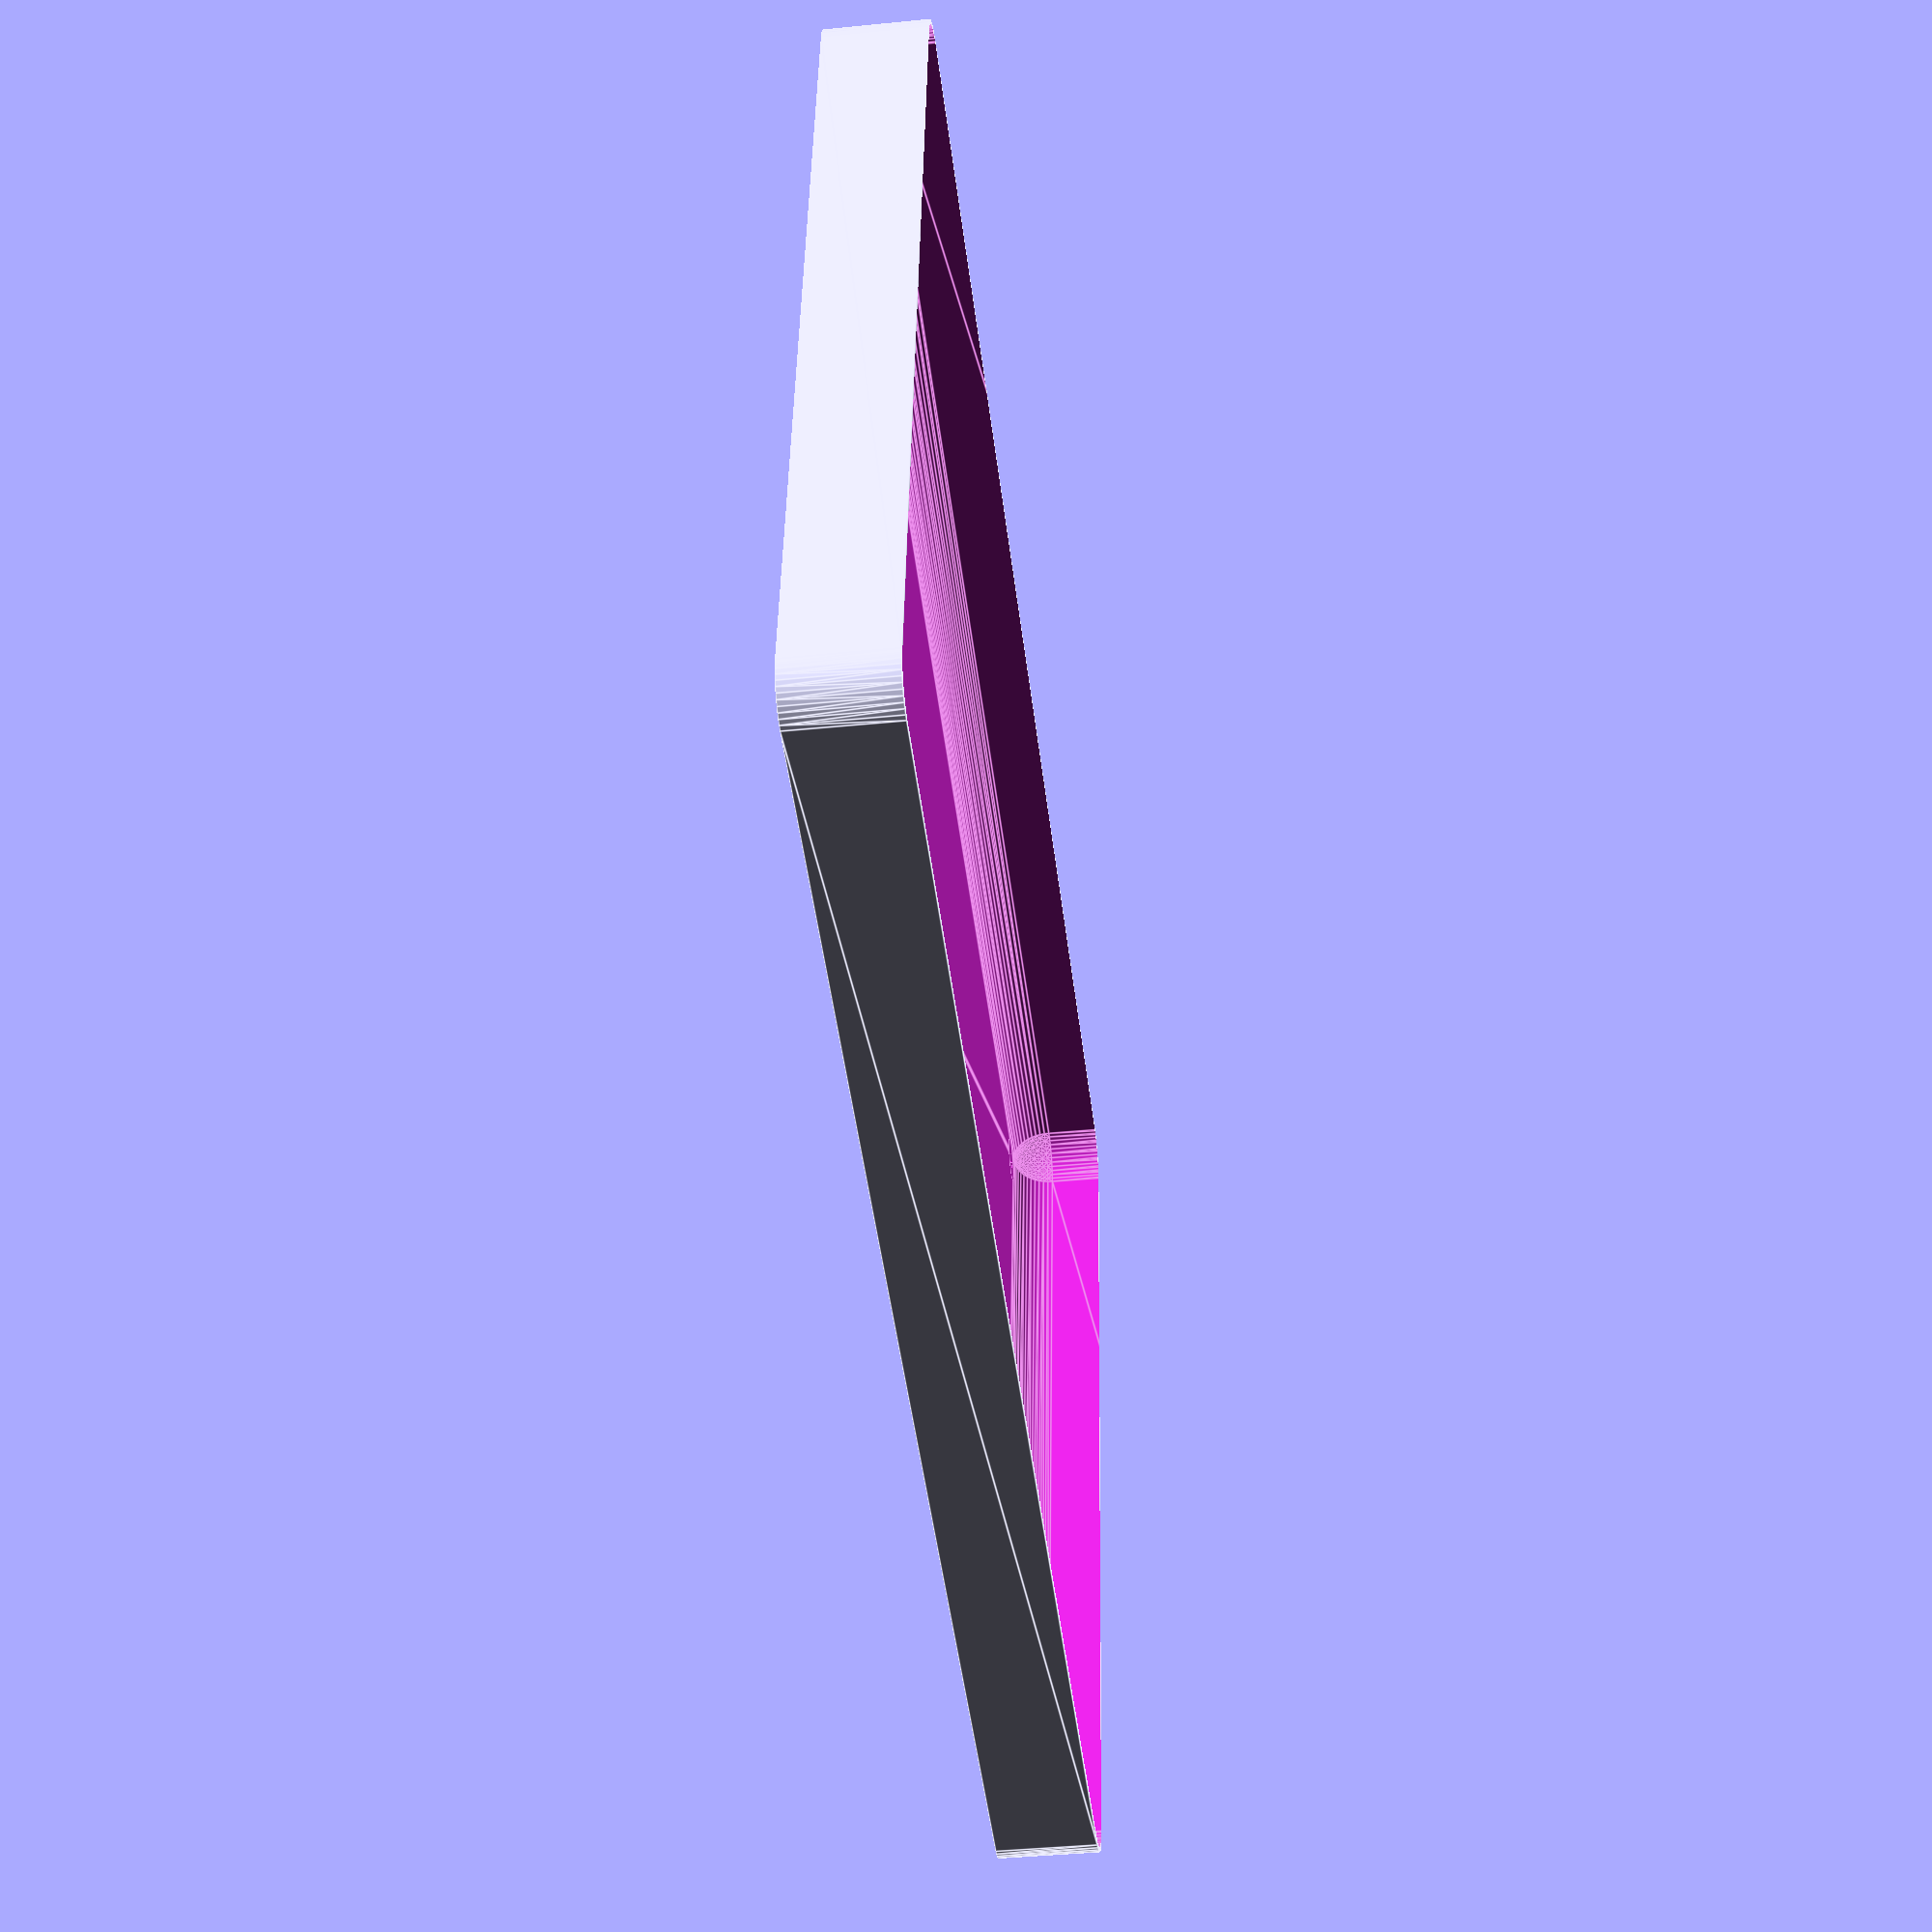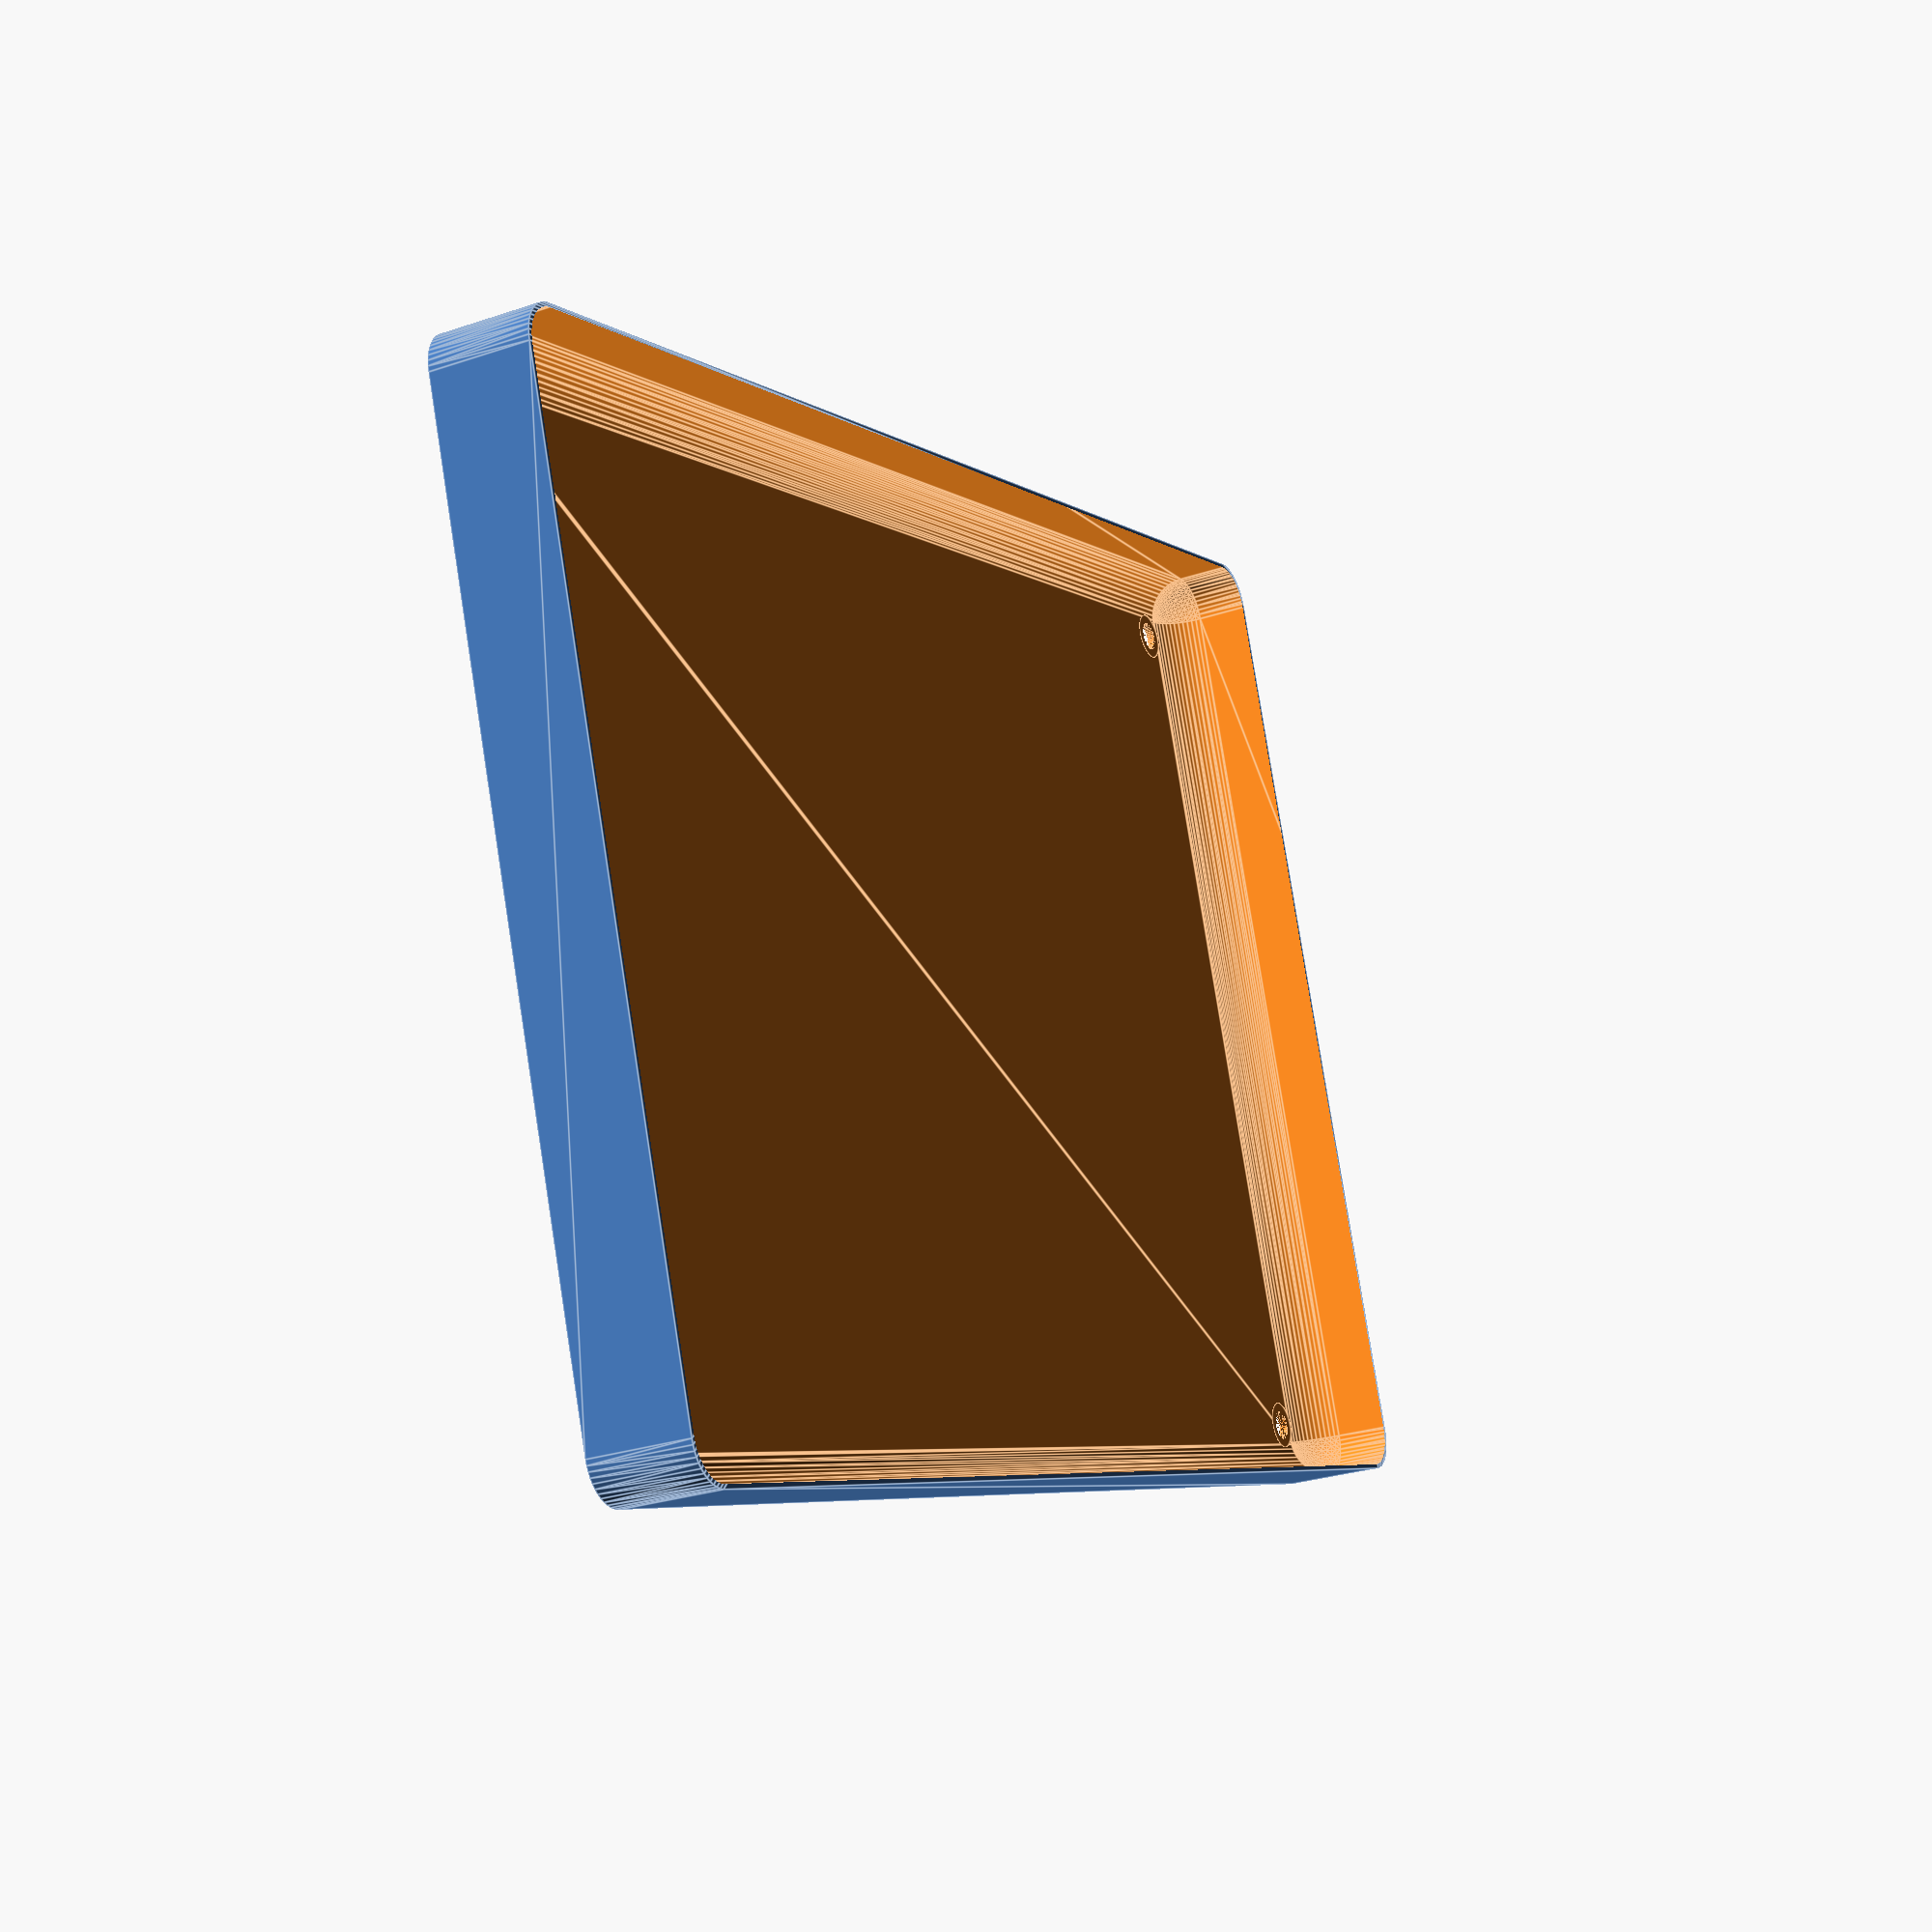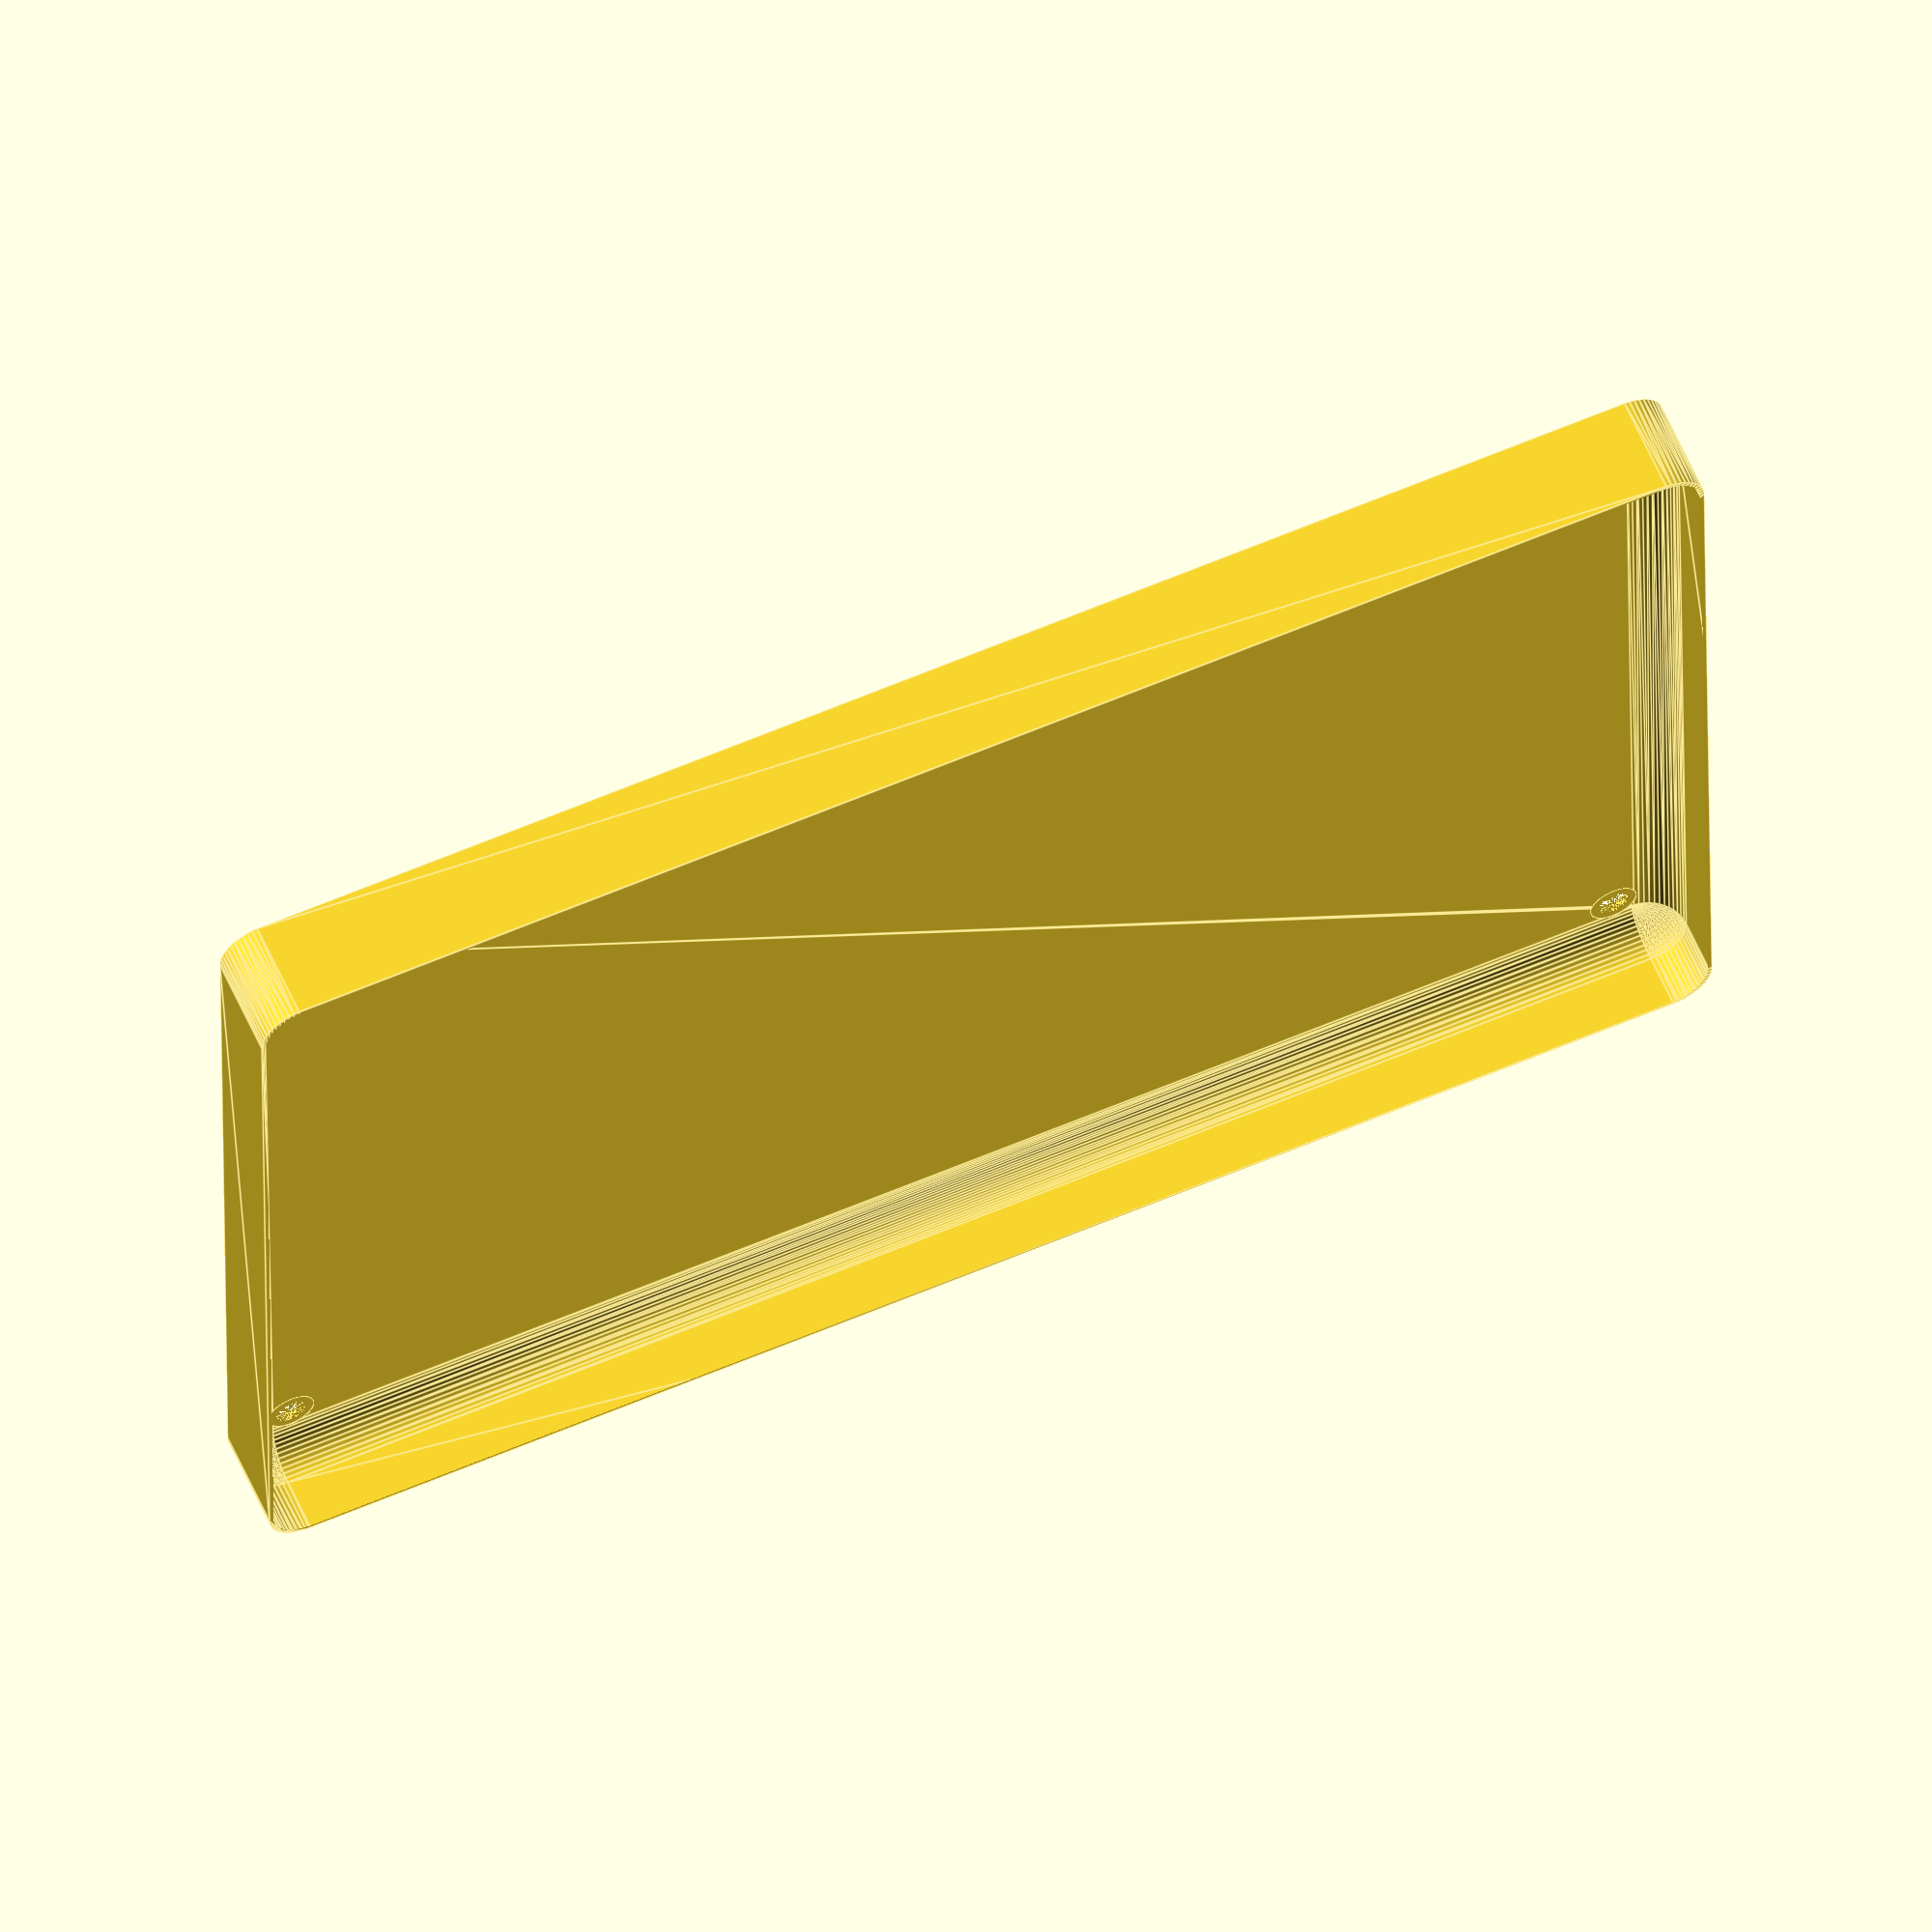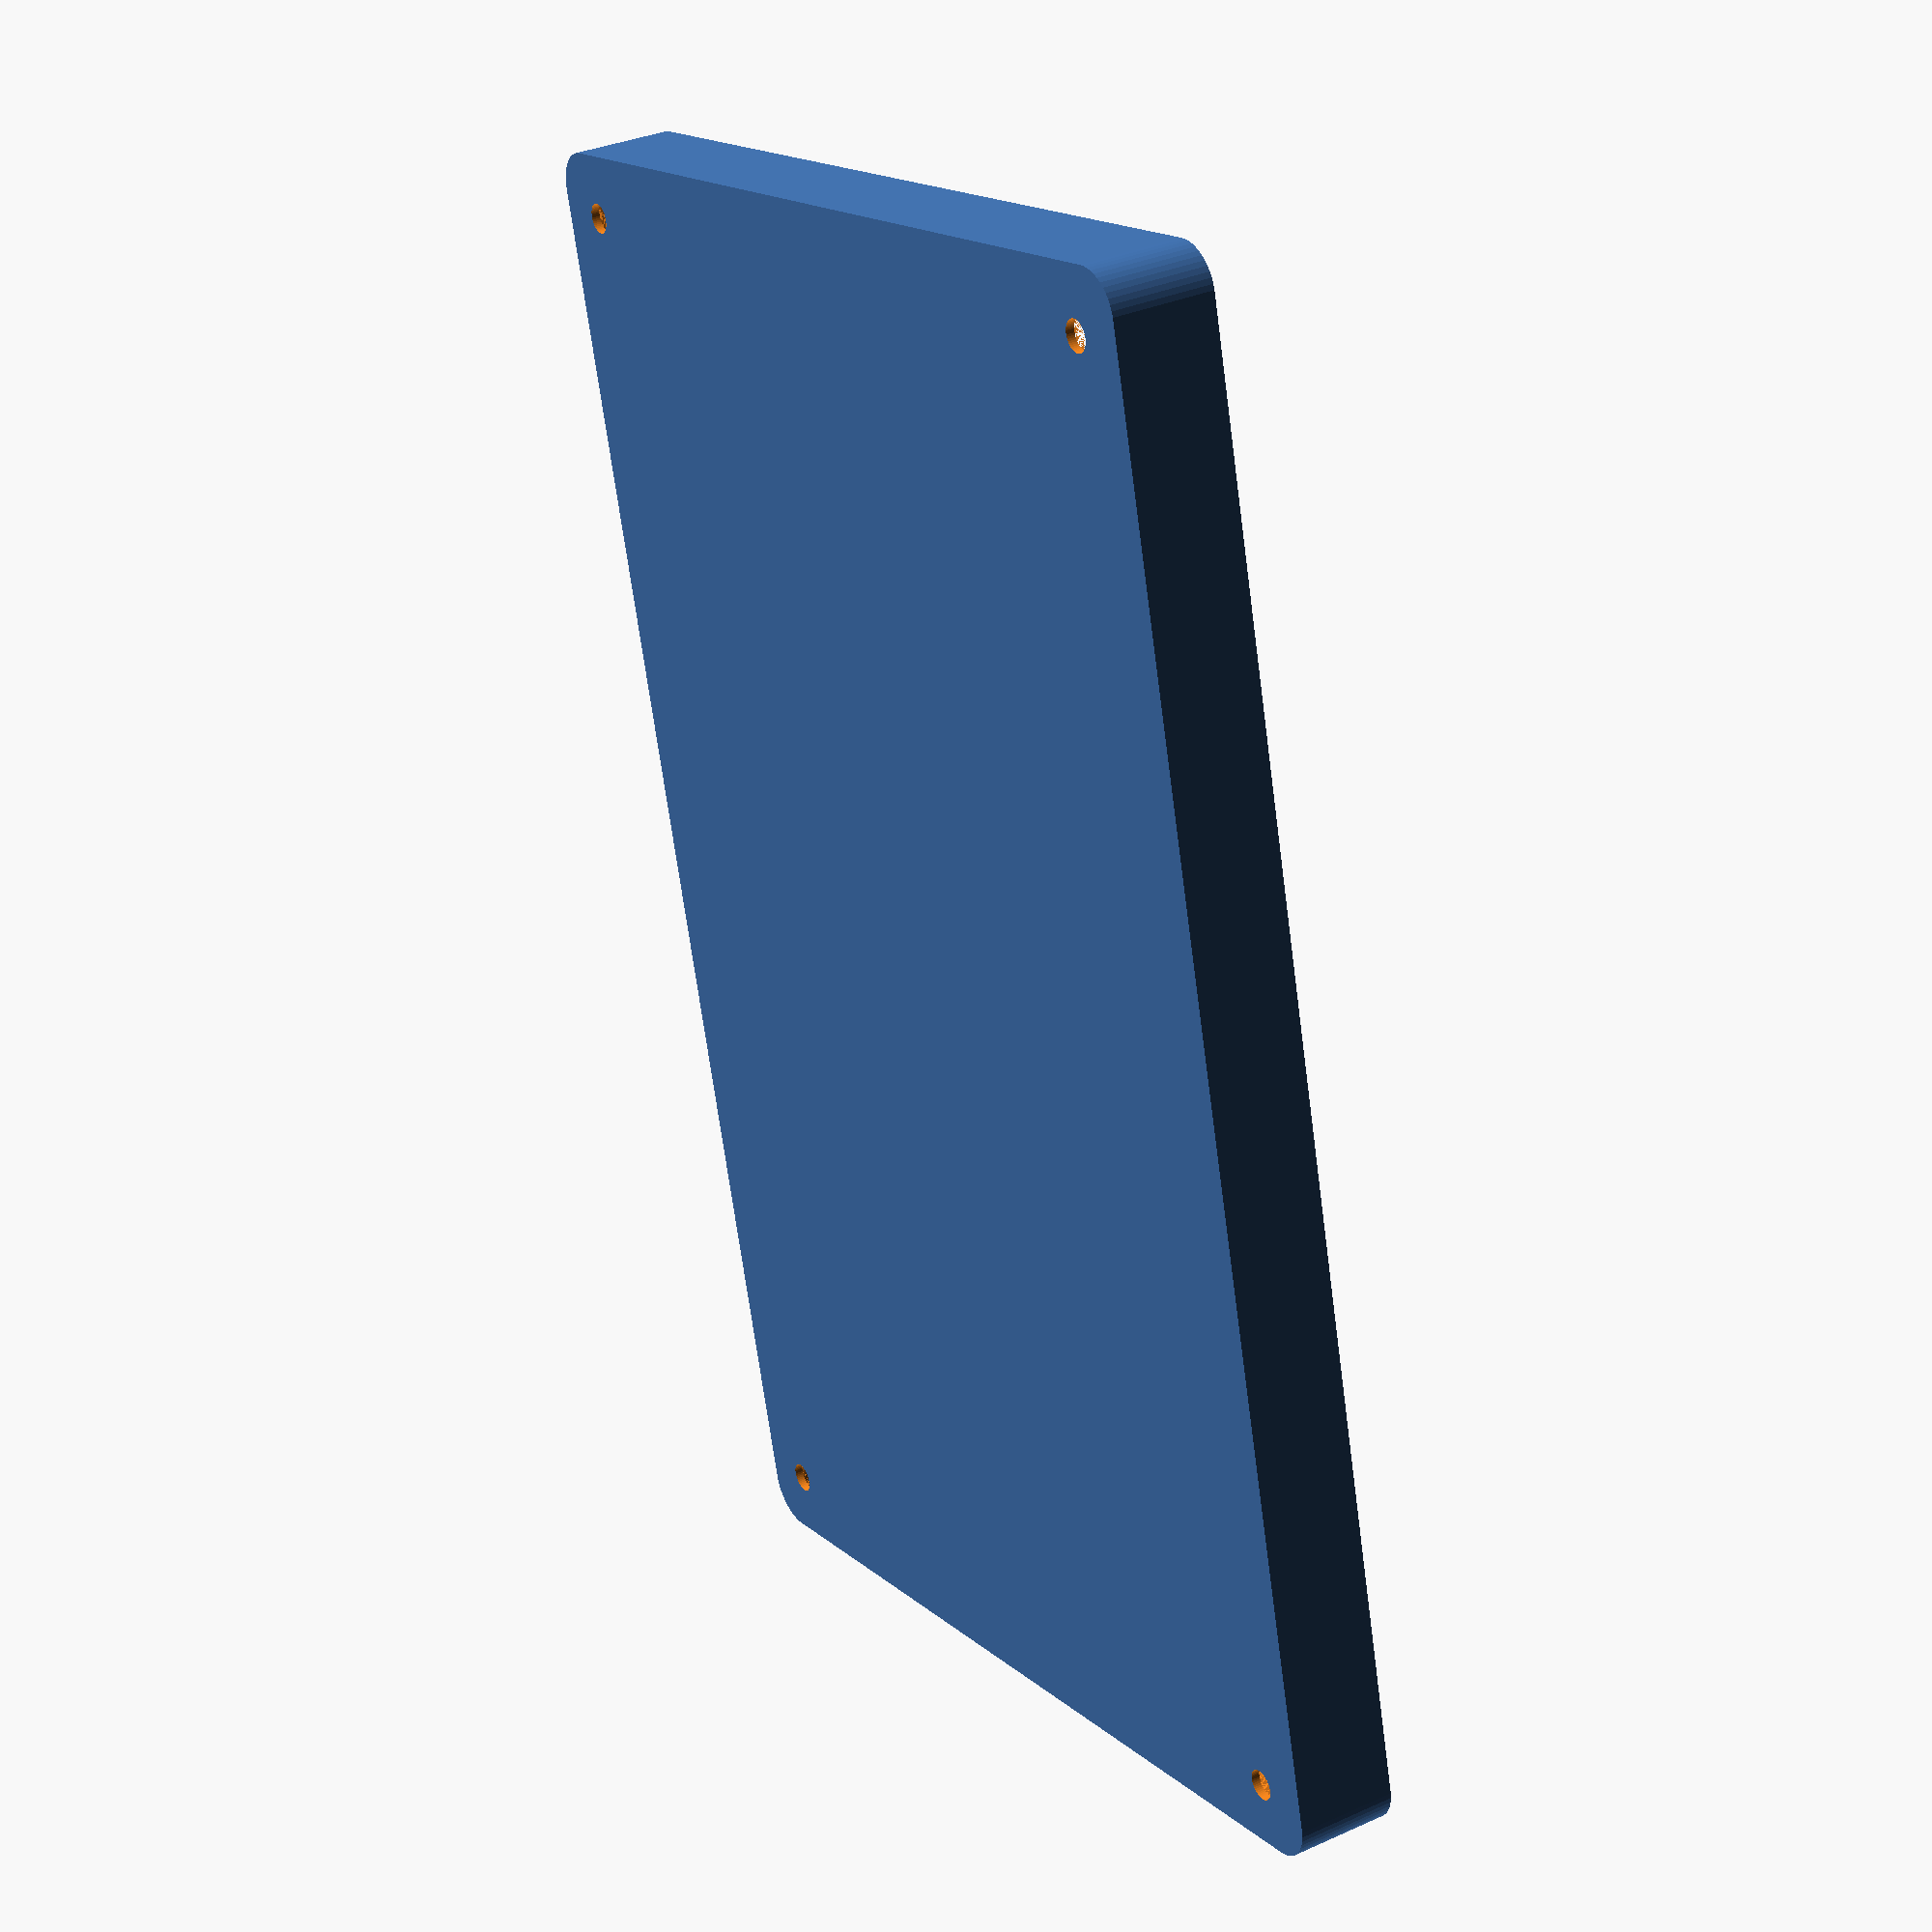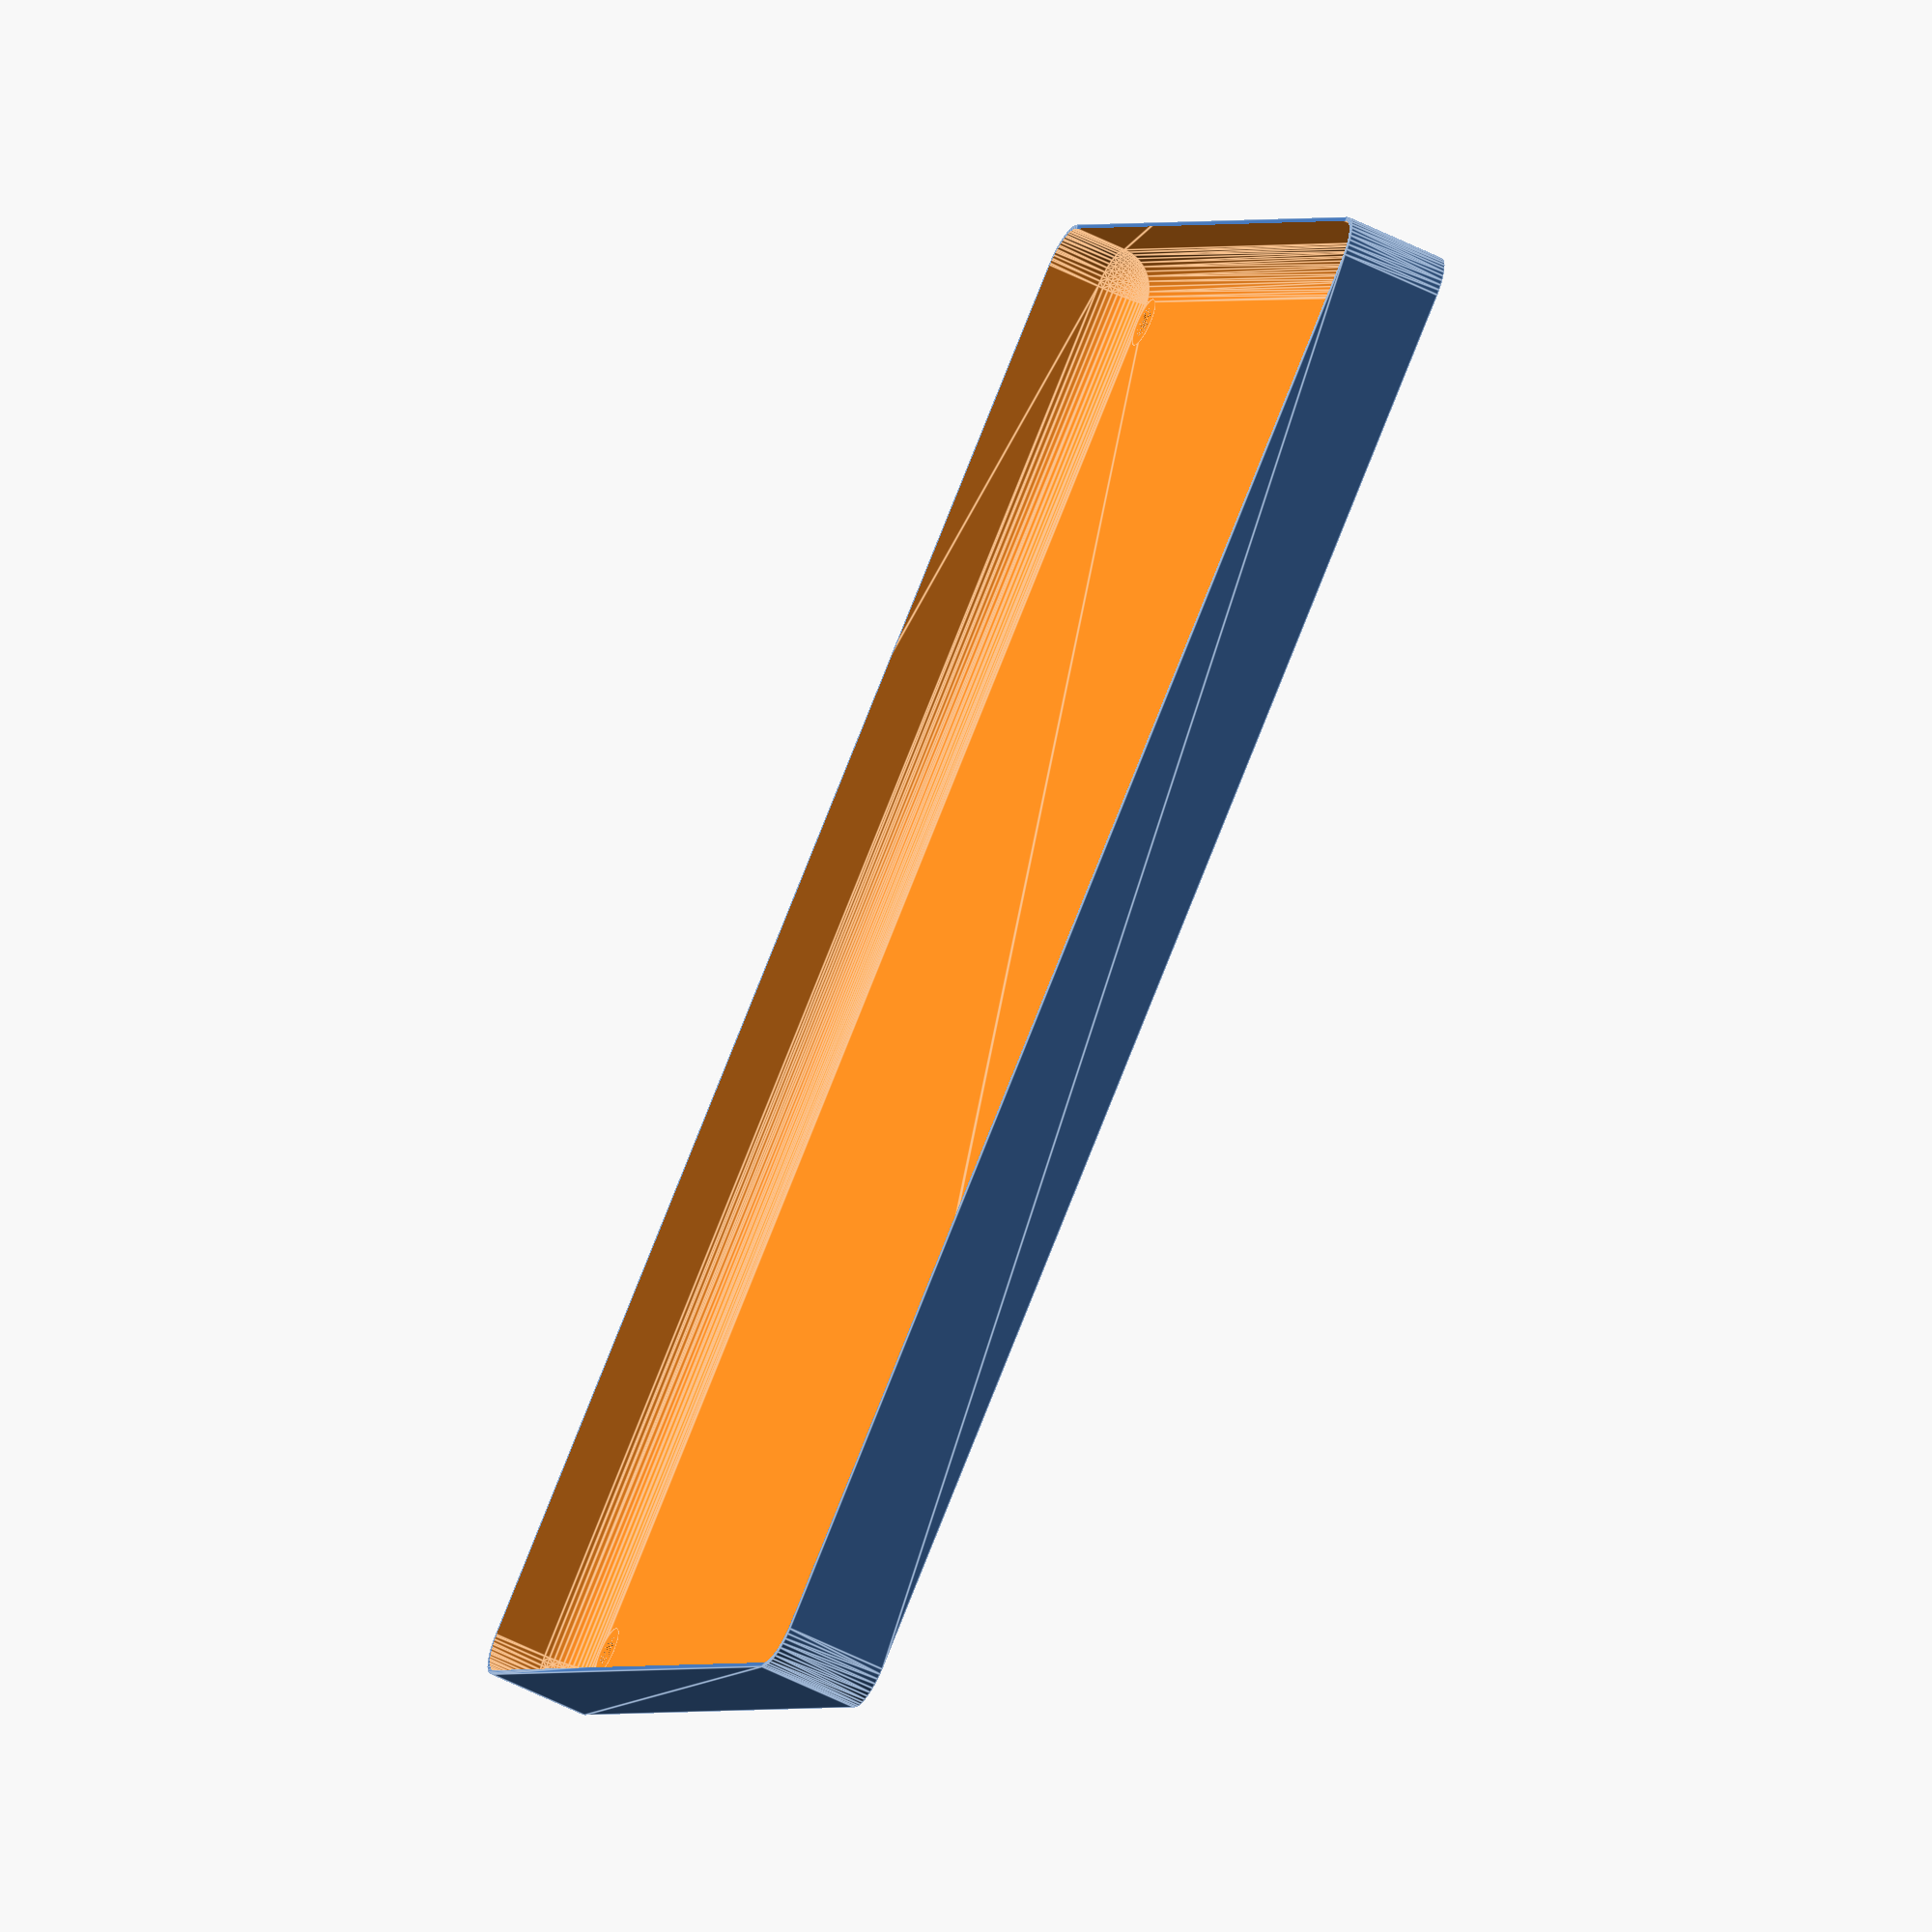
<openscad>
$fn = 50;


difference() {
	union() {
		hull() {
			translate(v = [-85.0000000000, 55.0000000000, 0]) {
				cylinder(h = 12, r = 5);
			}
			translate(v = [85.0000000000, 55.0000000000, 0]) {
				cylinder(h = 12, r = 5);
			}
			translate(v = [-85.0000000000, -55.0000000000, 0]) {
				cylinder(h = 12, r = 5);
			}
			translate(v = [85.0000000000, -55.0000000000, 0]) {
				cylinder(h = 12, r = 5);
			}
		}
	}
	union() {
		translate(v = [-82.5000000000, -52.5000000000, 1]) {
			rotate(a = [0, 0, 0]) {
				difference() {
					union() {
						cylinder(h = 3, r = 2.9000000000);
						translate(v = [0, 0, -10.0000000000]) {
							cylinder(h = 10, r = 1.5000000000);
						}
						translate(v = [0, 0, -10.0000000000]) {
							cylinder(h = 10, r = 1.8000000000);
						}
						translate(v = [0, 0, -10.0000000000]) {
							cylinder(h = 10, r = 1.5000000000);
						}
					}
					union();
				}
			}
		}
		translate(v = [82.5000000000, -52.5000000000, 1]) {
			rotate(a = [0, 0, 0]) {
				difference() {
					union() {
						cylinder(h = 3, r = 2.9000000000);
						translate(v = [0, 0, -10.0000000000]) {
							cylinder(h = 10, r = 1.5000000000);
						}
						translate(v = [0, 0, -10.0000000000]) {
							cylinder(h = 10, r = 1.8000000000);
						}
						translate(v = [0, 0, -10.0000000000]) {
							cylinder(h = 10, r = 1.5000000000);
						}
					}
					union();
				}
			}
		}
		translate(v = [-82.5000000000, 52.5000000000, 1]) {
			rotate(a = [0, 0, 0]) {
				difference() {
					union() {
						cylinder(h = 3, r = 2.9000000000);
						translate(v = [0, 0, -10.0000000000]) {
							cylinder(h = 10, r = 1.5000000000);
						}
						translate(v = [0, 0, -10.0000000000]) {
							cylinder(h = 10, r = 1.8000000000);
						}
						translate(v = [0, 0, -10.0000000000]) {
							cylinder(h = 10, r = 1.5000000000);
						}
					}
					union();
				}
			}
		}
		translate(v = [82.5000000000, 52.5000000000, 1]) {
			rotate(a = [0, 0, 0]) {
				difference() {
					union() {
						cylinder(h = 3, r = 2.9000000000);
						translate(v = [0, 0, -10.0000000000]) {
							cylinder(h = 10, r = 1.5000000000);
						}
						translate(v = [0, 0, -10.0000000000]) {
							cylinder(h = 10, r = 1.8000000000);
						}
						translate(v = [0, 0, -10.0000000000]) {
							cylinder(h = 10, r = 1.5000000000);
						}
					}
					union();
				}
			}
		}
		translate(v = [0, 0, 1]) {
			hull() {
				union() {
					translate(v = [-84.7500000000, 54.7500000000, 4.7500000000]) {
						cylinder(h = 22.5000000000, r = 4.7500000000);
					}
					translate(v = [-84.7500000000, 54.7500000000, 4.7500000000]) {
						sphere(r = 4.7500000000);
					}
					translate(v = [-84.7500000000, 54.7500000000, 27.2500000000]) {
						sphere(r = 4.7500000000);
					}
				}
				union() {
					translate(v = [84.7500000000, 54.7500000000, 4.7500000000]) {
						cylinder(h = 22.5000000000, r = 4.7500000000);
					}
					translate(v = [84.7500000000, 54.7500000000, 4.7500000000]) {
						sphere(r = 4.7500000000);
					}
					translate(v = [84.7500000000, 54.7500000000, 27.2500000000]) {
						sphere(r = 4.7500000000);
					}
				}
				union() {
					translate(v = [-84.7500000000, -54.7500000000, 4.7500000000]) {
						cylinder(h = 22.5000000000, r = 4.7500000000);
					}
					translate(v = [-84.7500000000, -54.7500000000, 4.7500000000]) {
						sphere(r = 4.7500000000);
					}
					translate(v = [-84.7500000000, -54.7500000000, 27.2500000000]) {
						sphere(r = 4.7500000000);
					}
				}
				union() {
					translate(v = [84.7500000000, -54.7500000000, 4.7500000000]) {
						cylinder(h = 22.5000000000, r = 4.7500000000);
					}
					translate(v = [84.7500000000, -54.7500000000, 4.7500000000]) {
						sphere(r = 4.7500000000);
					}
					translate(v = [84.7500000000, -54.7500000000, 27.2500000000]) {
						sphere(r = 4.7500000000);
					}
				}
			}
		}
	}
}
</openscad>
<views>
elev=219.8 azim=8.0 roll=262.9 proj=p view=edges
elev=206.8 azim=160.7 roll=241.9 proj=p view=edges
elev=299.7 azim=179.5 roll=336.4 proj=o view=edges
elev=147.0 azim=104.5 roll=301.9 proj=p view=wireframe
elev=236.7 azim=322.9 roll=117.8 proj=o view=edges
</views>
